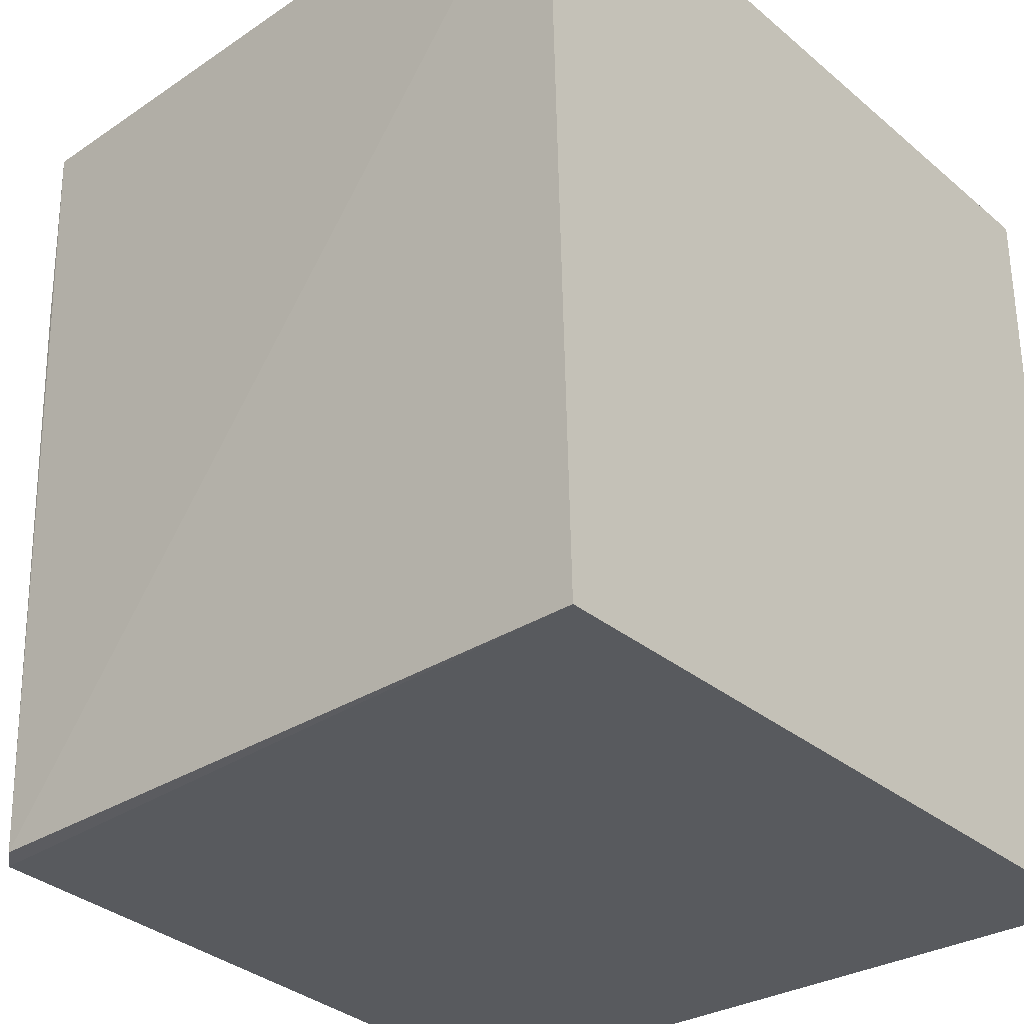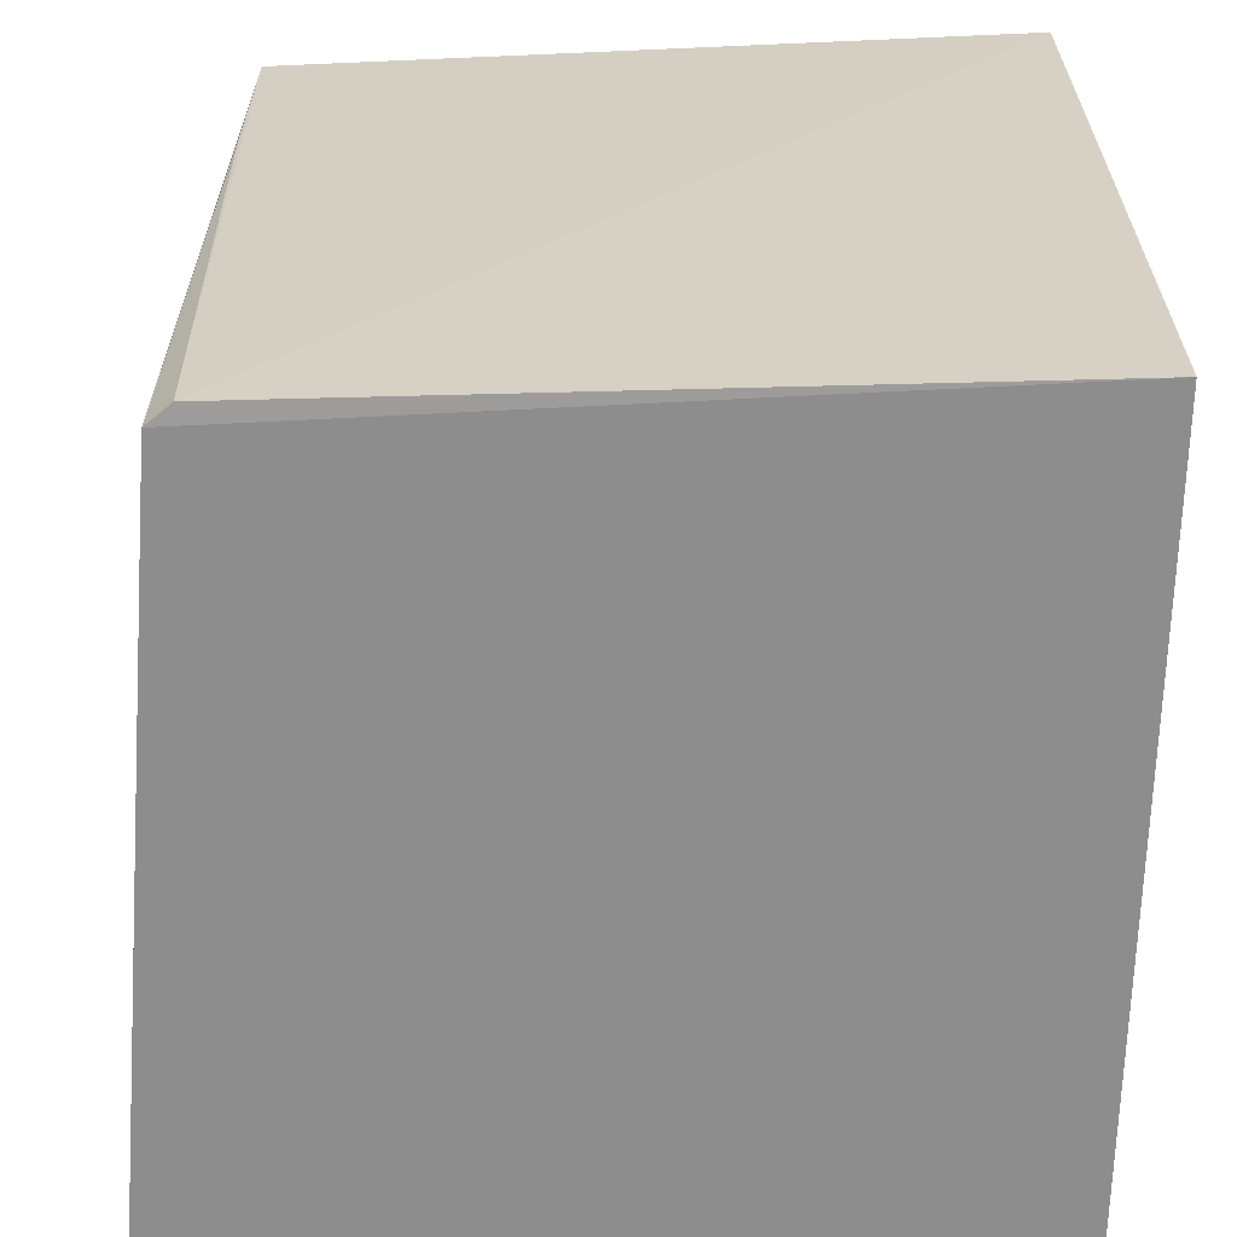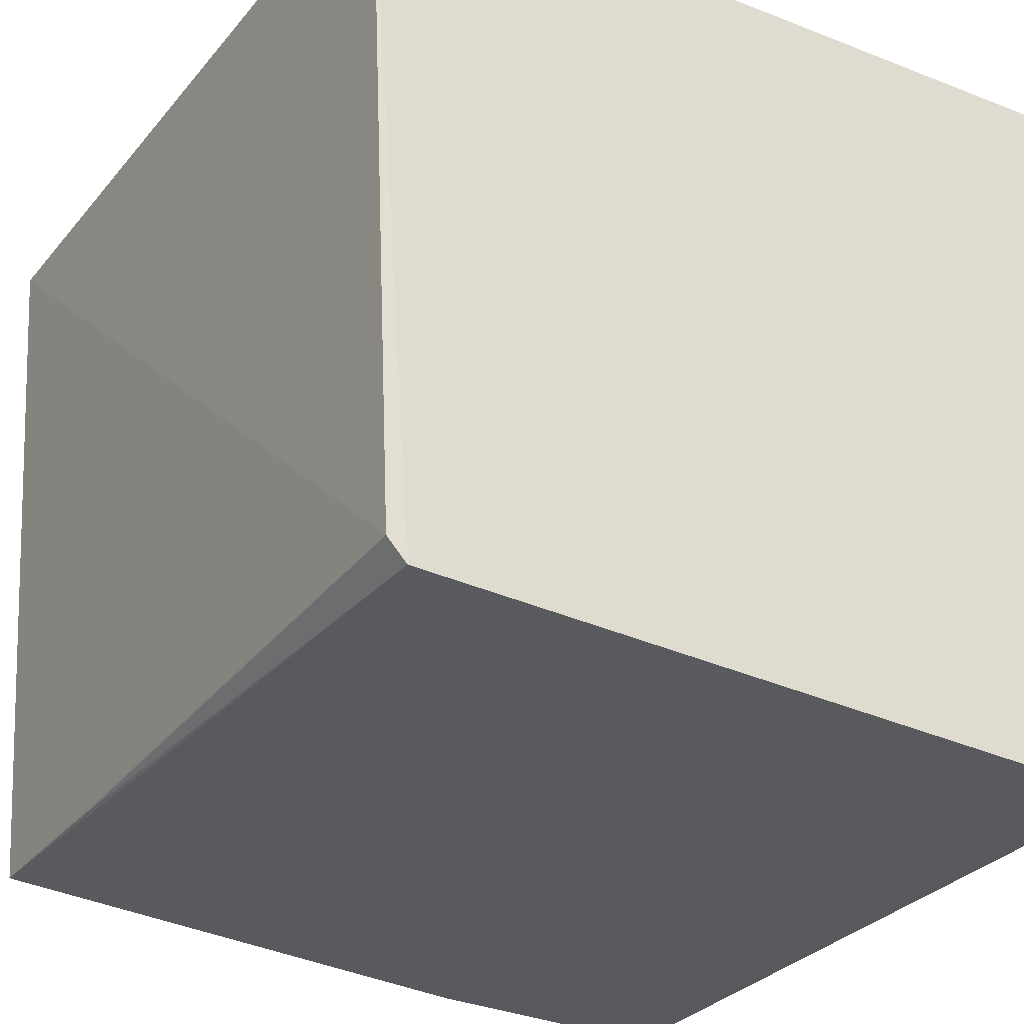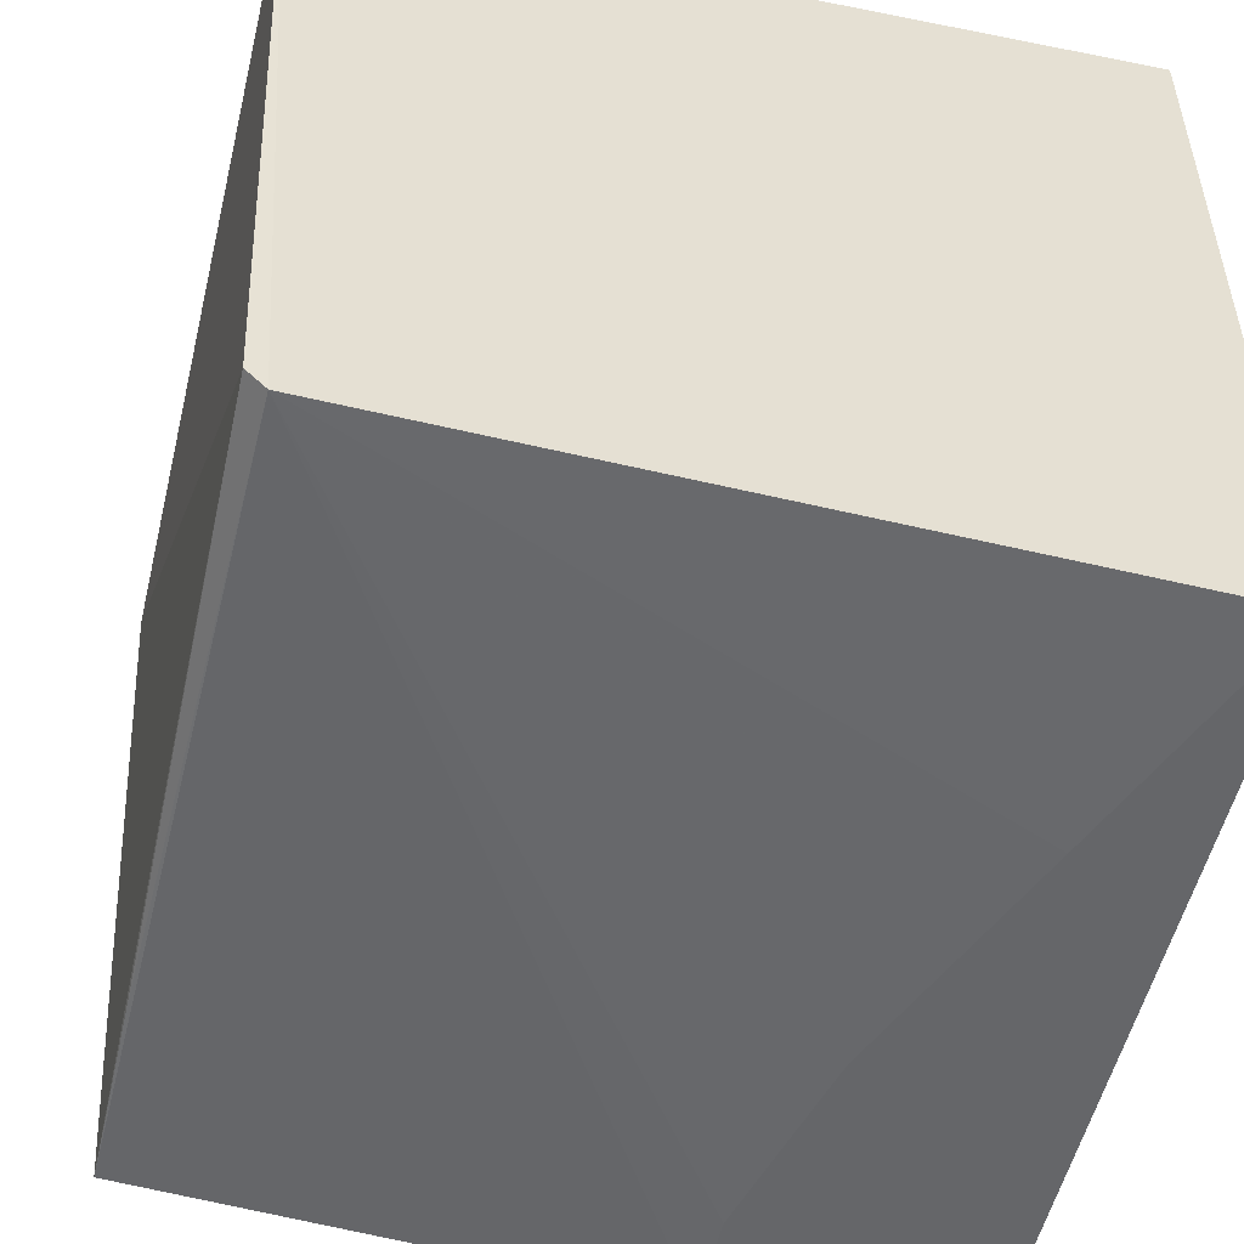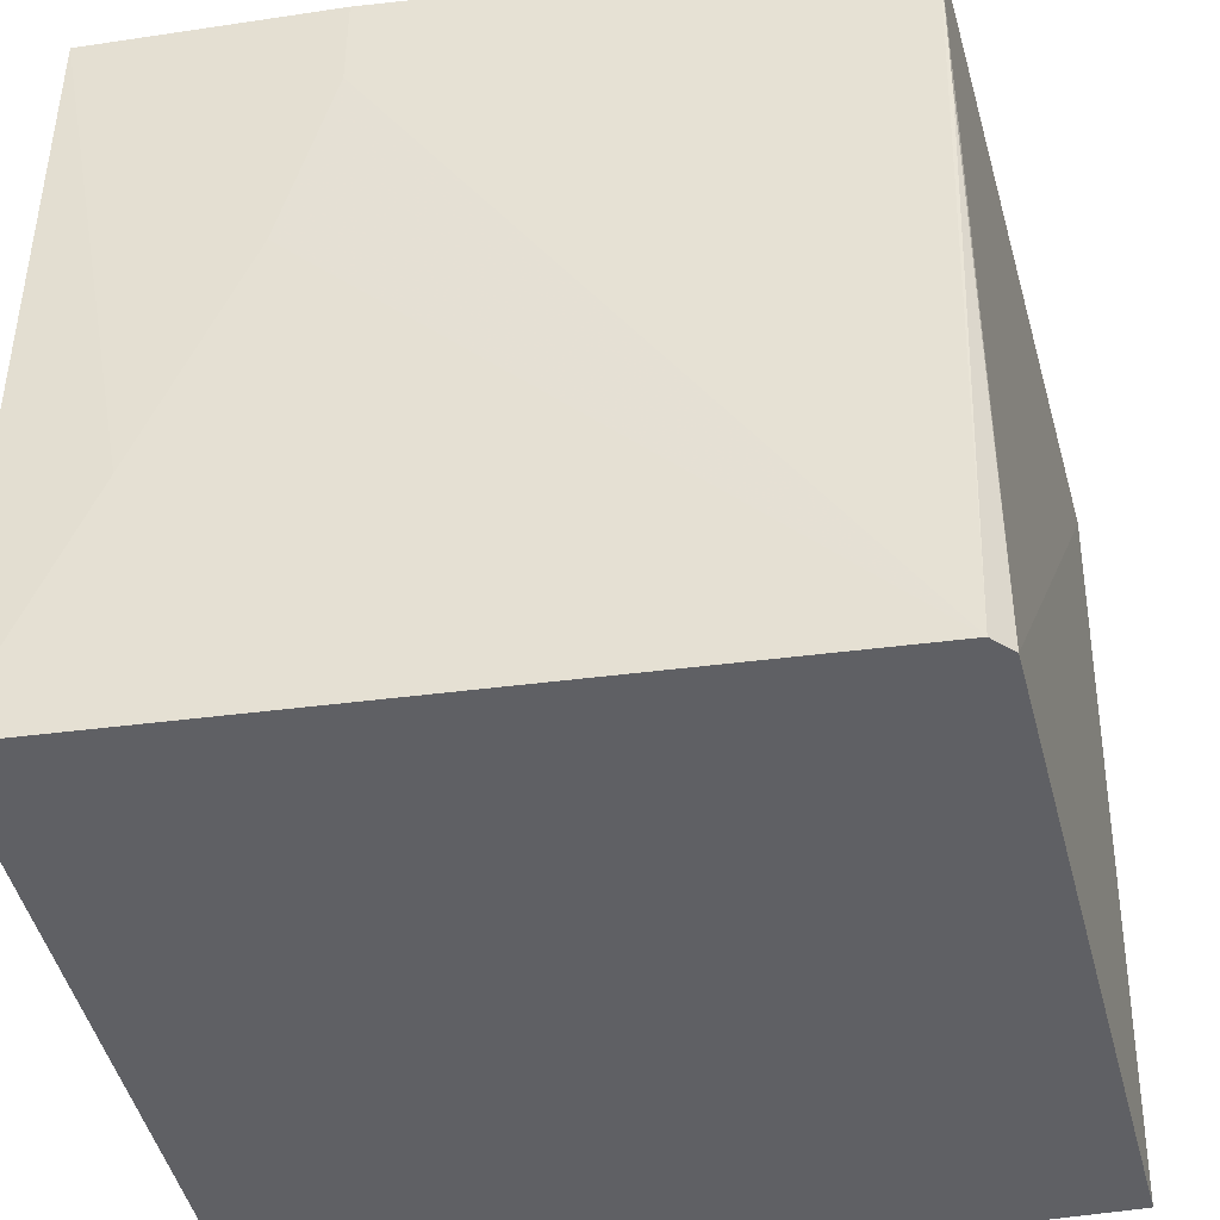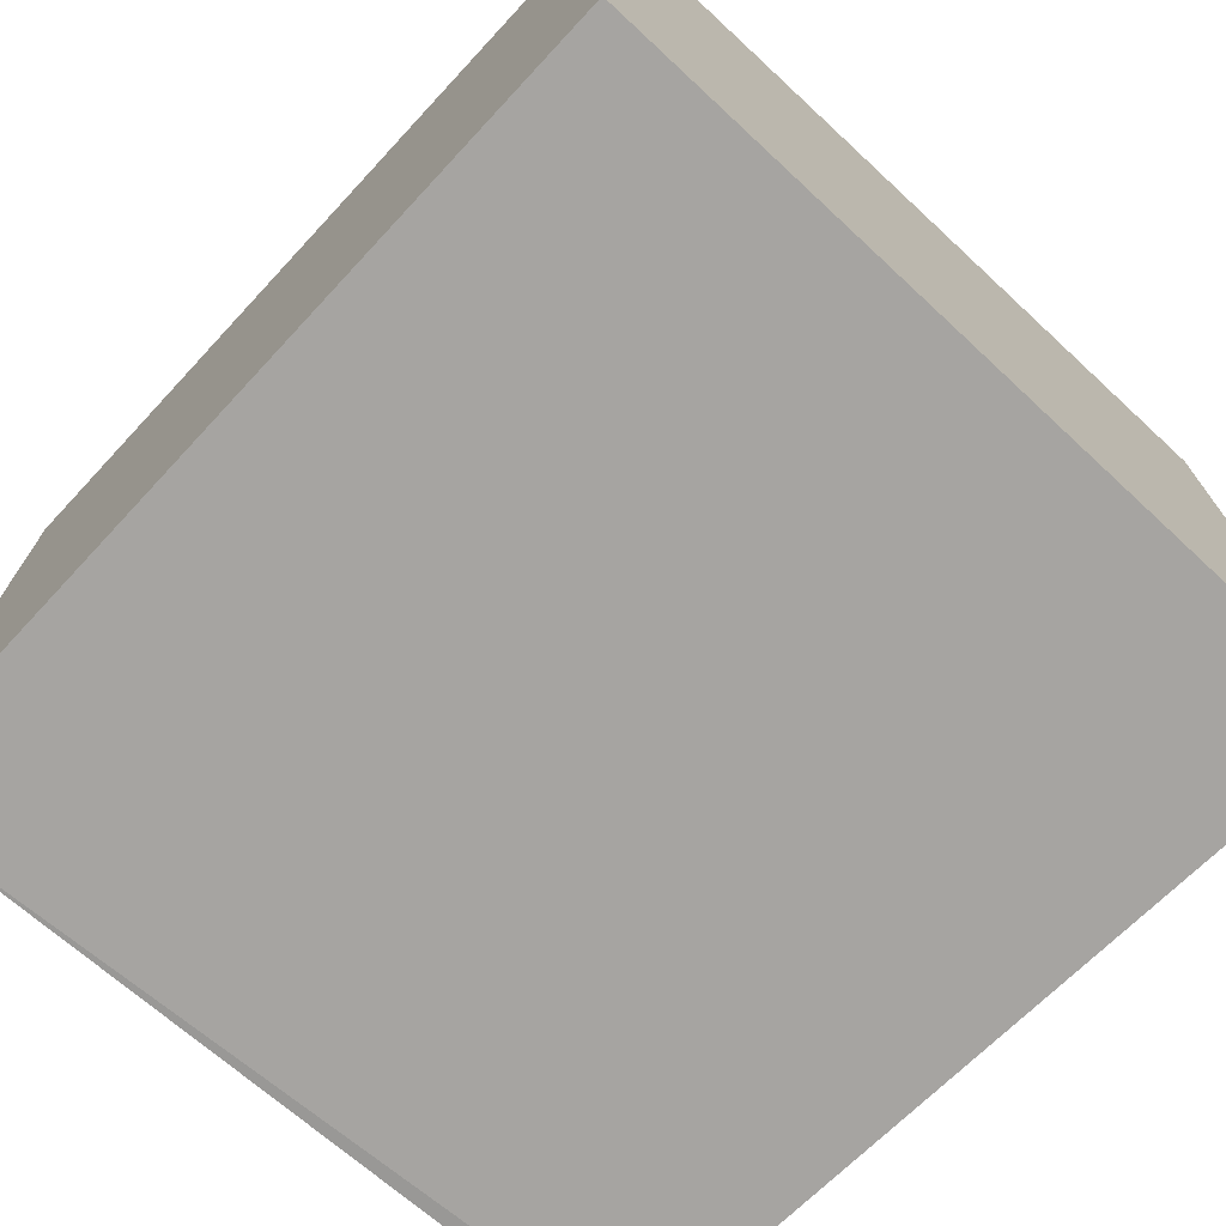
<metadata>
{"format":"obj","ext":"obj","renderer":"f3d","projection":"perspective","resolution":1024,"background":"white","views":[{"elev":-31.0,"azim":130.3,"up":"+Z"},{"elev":-64.6,"azim":88.9,"up":"+Z"},{"elev":-28.8,"azim":149.9,"up":"+Y"},{"elev":-51.1,"azim":167.7,"up":"+Y"},{"elev":-44.1,"azim":12.0,"up":"+Z"},{"elev":-73.5,"azim":-132.9,"up":"+Z"}]}
</metadata>
<code>
v 0.02514 0.001463 0.05111
v 0.02375 -0.02008 0.05117
v 0.02352 -0.0194 0.02675
v 0.0008824 0.001459 0.02669
v 0.0008824 0.001459 0.0511
v 0.0008817 -0.0214 0.02669
v 0.02447 0.00148 0.02671
v 0.02295 -0.02007 0.0267
v 0.0008535 -0.02166 0.05111
v 0.02366 -0.02002 0.04512
v 0.0008616 -0.02143 0.03281
v 0.008448 -0.02138 0.05111
v 0.003913 -0.0214 0.03433
v 0.006925 -0.02136 0.04197
v 0.008446 -0.02136 0.04807
f 1 2 3
f 5 2 1
f 7 1 3
f 7 5 1
f 7 4 5
f 8 7 3
f 8 6 4
f 8 4 7
f 9 5 4
f 9 2 5
f 10 8 3
f 10 3 2
f 10 2 8
f 11 9 4
f 11 4 6
f 11 6 9
f 12 8 2
f 12 2 9
f 13 9 6
f 13 6 8
f 14 13 8
f 14 12 9
f 14 9 13
f 15 14 8
f 15 8 12
f 15 12 14

</code>
